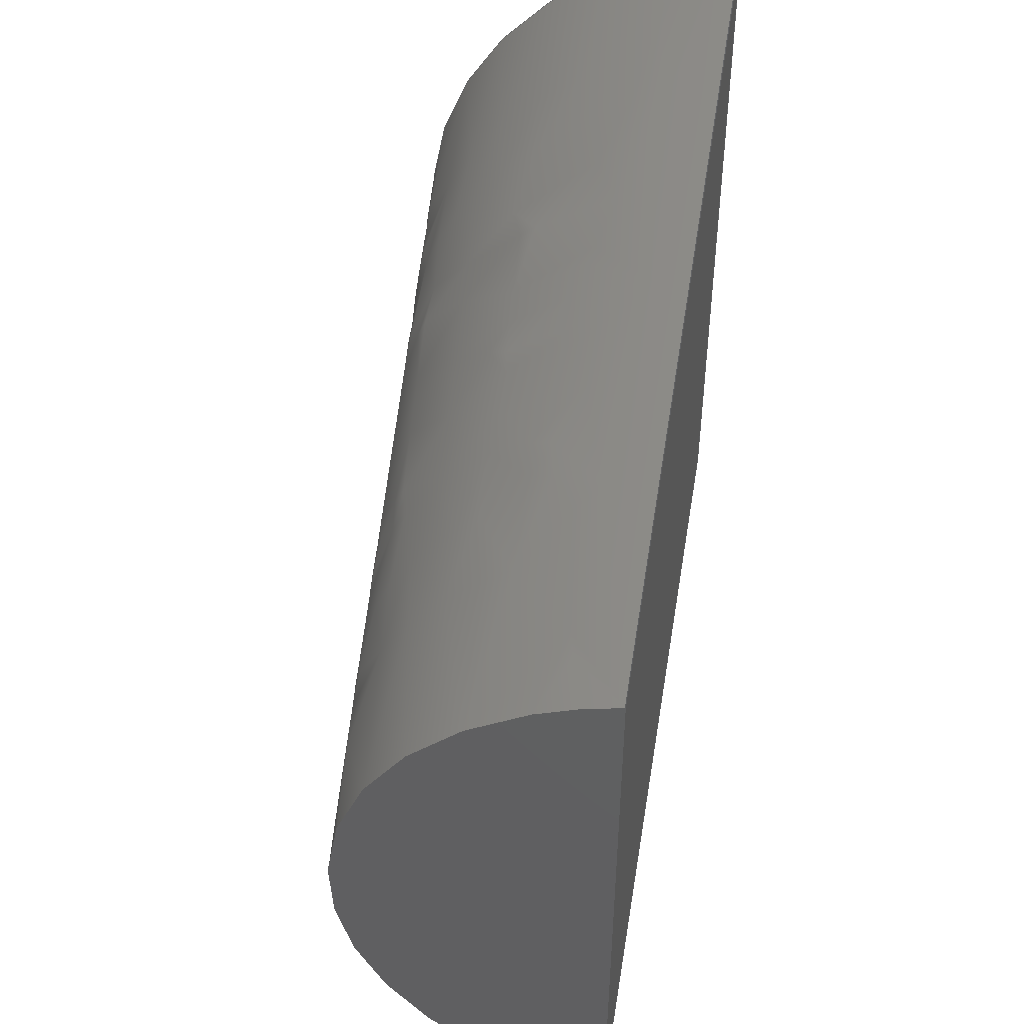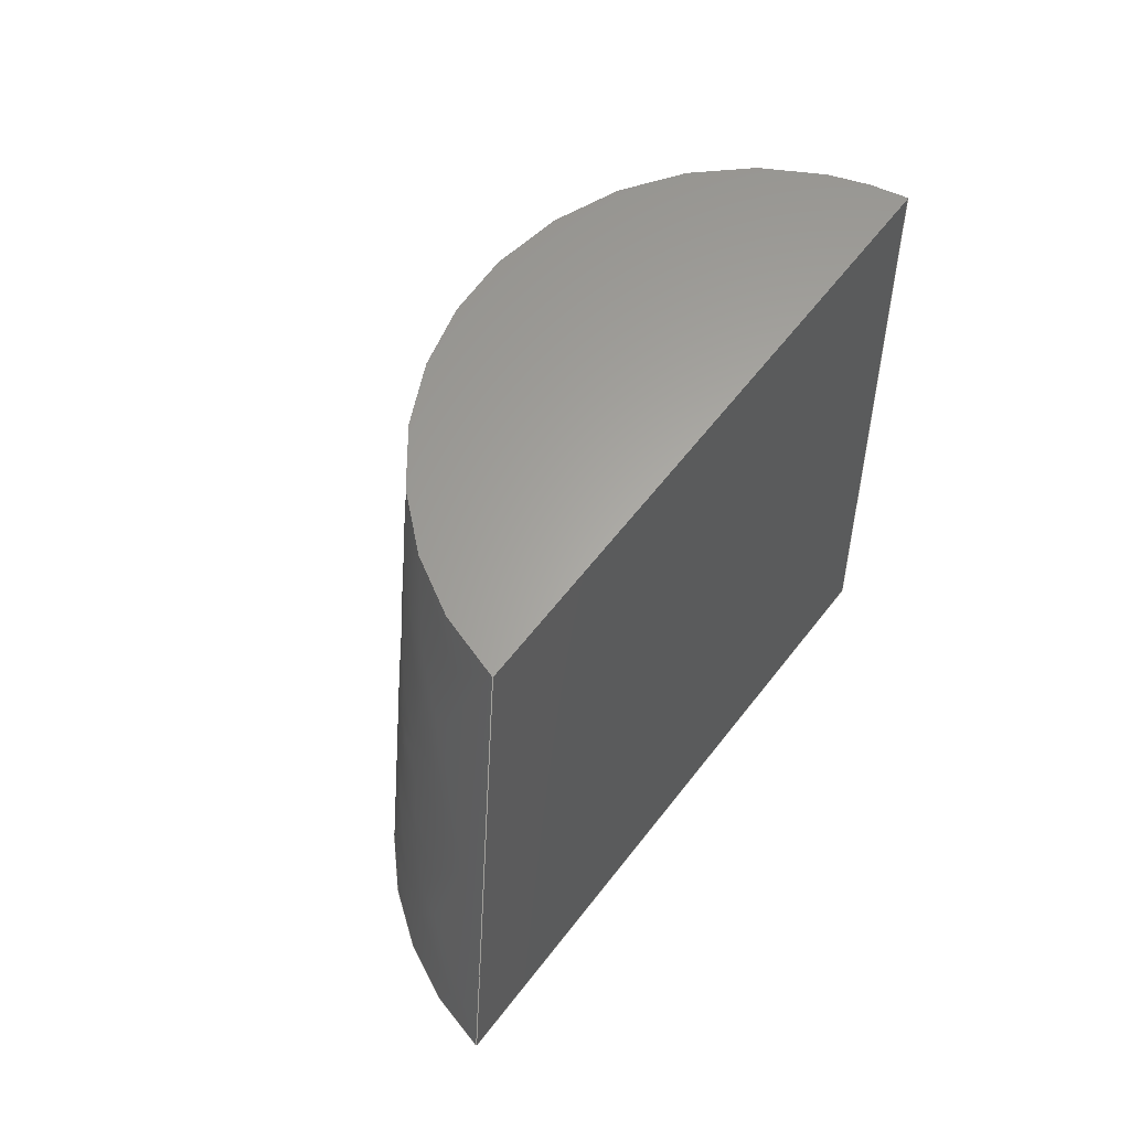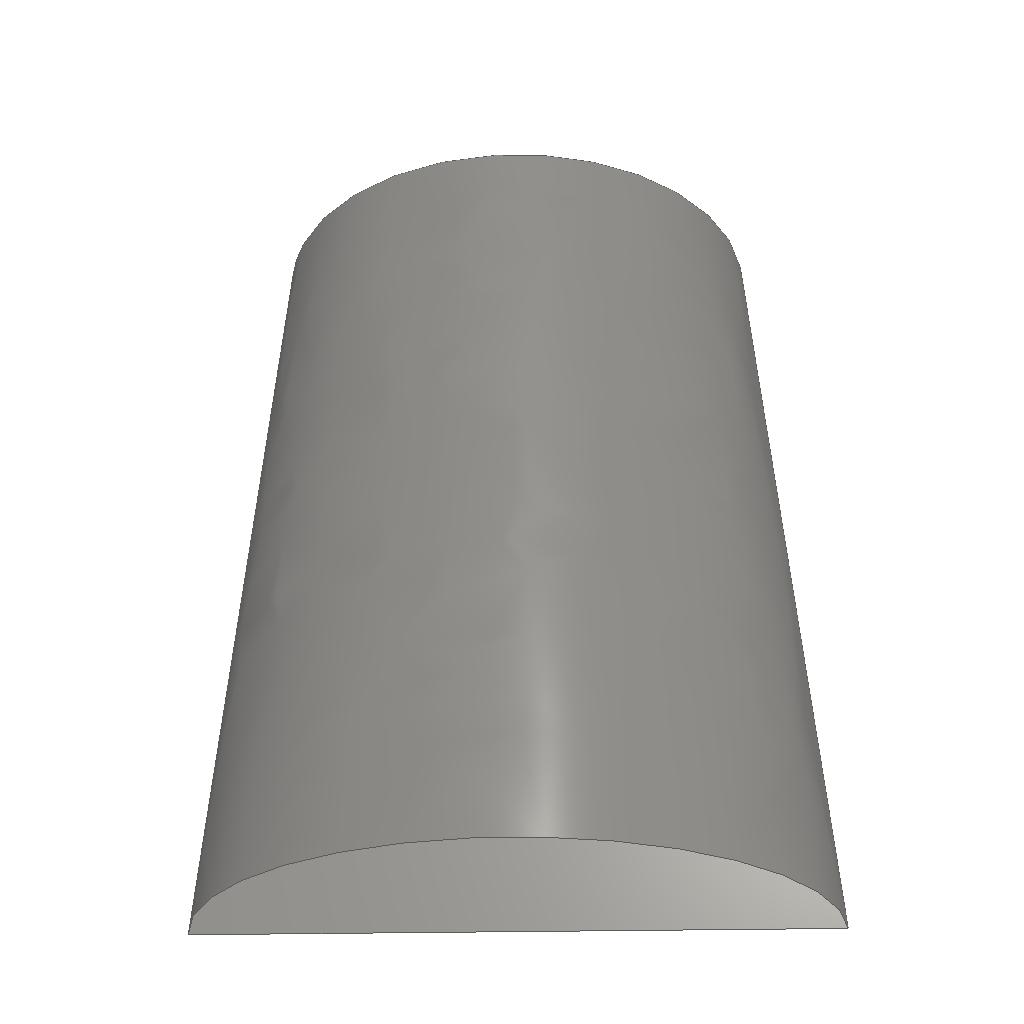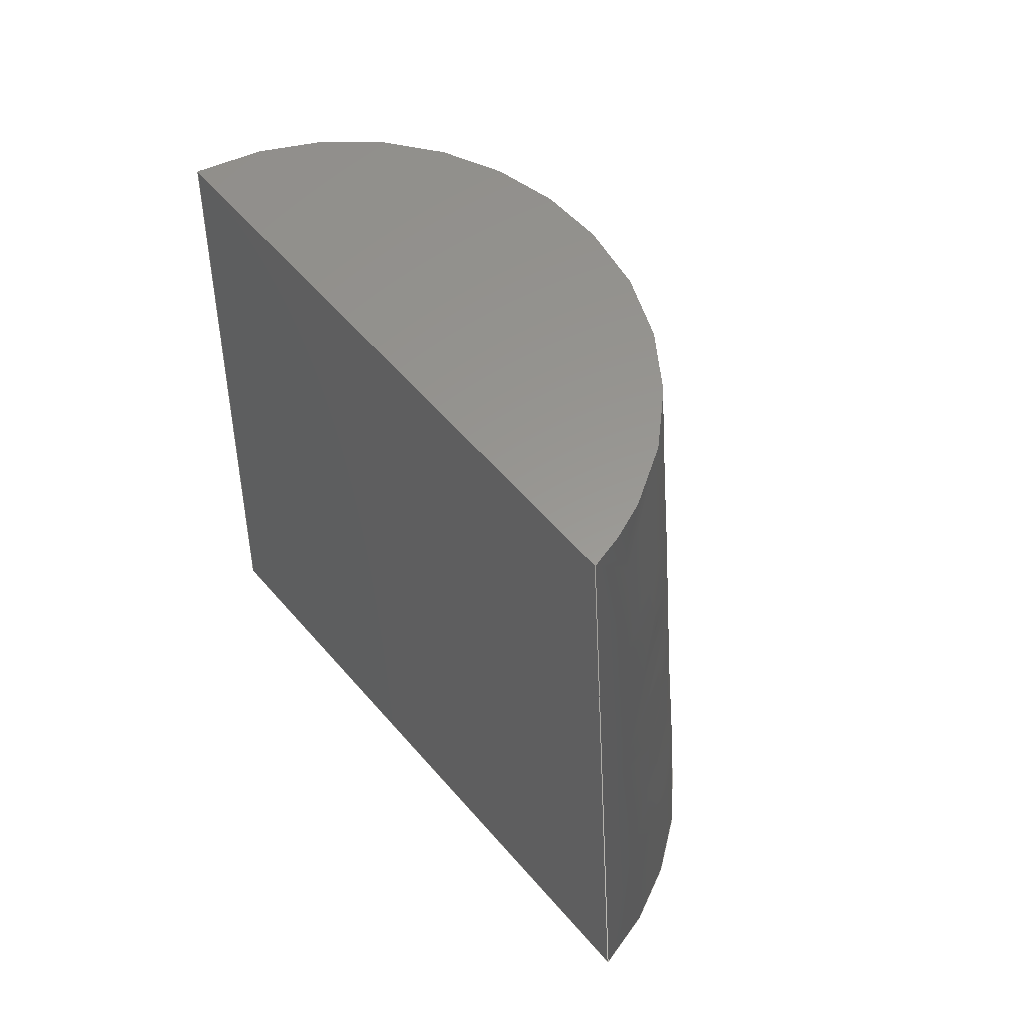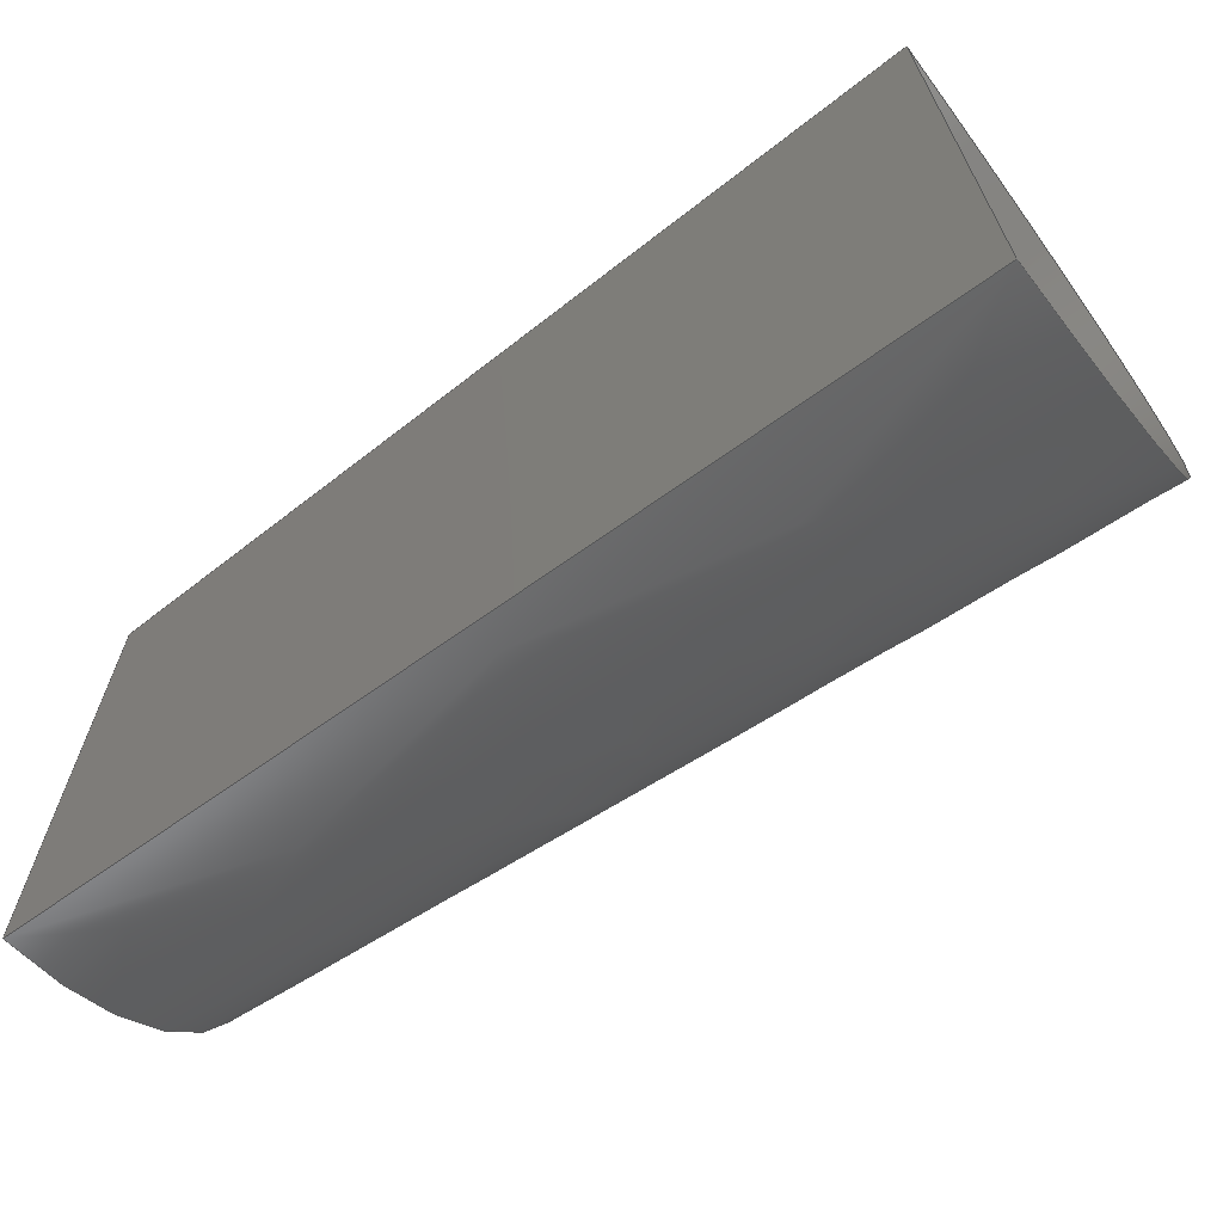
<metadata>
{"format":"step","ext":"step","renderer":"f3d","projection":"perspective","resolution":1024,"background":"white","views":[{"elev":48.1,"azim":9.0,"up":"+Y"},{"elev":62.7,"azim":37.8,"up":"+Z"},{"elev":-28.4,"azim":-88.1,"up":"+Z"},{"elev":58.6,"azim":139.5,"up":"+Z"},{"elev":-68.1,"azim":126.9,"up":"+Y"}]}
</metadata>
<code>
ISO-10303-21;
DATA;
#1 = CARTESIAN_POINT ( 'NONE',  ( -1.5, -7.971, 24 ) ) ;
#2 = DIRECTION ( 'NONE',  ( 0, -1, 0 ) ) ;
#3 = CC_DESIGN_PERSON_AND_ORGANIZATION_ASSIGNMENT ( #20, #136, ( #132 ) ) ;
#4 = CARTESIAN_POINT ( 'NONE',  ( -12.94, -5.819, 24 ) ) ;
#5 = CC_DESIGN_DATE_AND_TIME_ASSIGNMENT ( #96, #61, ( #68 ) ) ;
#6 = CC_DESIGN_APPROVAL ( #14, ( #118 ) ) ;
#7 = PERSON_AND_ORGANIZATION_ROLE ( 'design_owner' ) ;
#8 = APPROVAL_STATUS ( 'not_yet_approved' ) ;
#9 = MANIFOLD_SURFACE_SHAPE_REPRESENTATION ( 'whisker_chamber_right', ( #42, #155 ), #86 ) ;
#10 = EDGE_LOOP ( 'NONE', ( #40, #145, #128, #119 ) ) ;
#11 = ORIENTED_EDGE ( 'NONE', *, *, #122, .F. ) ;
#12 = AXIS2_PLACEMENT_3D ( 'NONE', #21, #33, #84 ) ;
#13 = VECTOR ( 'NONE', #152, 1000 ) ;
#14 = APPROVAL ( #8, 'UNSPECIFIED' ) ;
#15 = CC_DESIGN_APPROVAL ( #137, ( #132 ) ) ;
#16 = CARTESIAN_POINT ( 'NONE',  ( -12.94, 5.819, 24 ) ) ;
#17 = CARTESIAN_POINT ( 'NONE',  ( -16.54, 7.605, 0 ) ) ;
#18 = PERSON_AND_ORGANIZATION ( #121, #85 ) ;
#19 = EDGE_CURVE ( 'NONE', #131, #91, #167, .T. ) ;
#20 = PERSON_AND_ORGANIZATION ( #121, #85 ) ;
#21 = CARTESIAN_POINT ( 'NONE',  ( -3.253e-16, -7.459e-14, 0 ) ) ;
#22 = APPROVAL_STATUS ( 'not_yet_approved' ) ;
#23 =( NAMED_UNIT ( * ) PLANE_ANGLE_UNIT ( ) SI_UNIT ( $, .RADIAN. ) );
#24 = EDGE_CURVE ( 'NONE', #91, #146, #43, .T. ) ;
#25 = PLANE ( 'NONE',  #46 ) ;
#26 = AXIS2_PLACEMENT_3D ( 'NONE', #141, #52, #115 ) ;
#27 = APPROVAL_ROLE ( '' ) ;
#28 = DATE_AND_TIME ( #144, #150 ) ;
#29 = ADVANCED_FACE ( 'NONE', ( #69 ), #157, .F. ) ;
#30 = APPROVAL_PERSON_ORGANIZATION ( #149, #81, #70 ) ;
#31 = CARTESIAN_POINT ( 'NONE',  ( -12.94, -5.819, 24 ) ) ;
#32 = CARTESIAN_POINT ( 'NONE',  ( -1.5, -7.971, 24 ) ) ;
#33 = DIRECTION ( 'NONE',  ( -0, -0, 1 ) ) ;
#34 = PERSON_AND_ORGANIZATION_ROLE ( 'classification_officer' ) ;
#35 = PERSON_AND_ORGANIZATION ( #121, #85 ) ;
#36 = CALENDAR_DATE ( 2023, 17, 9 ) ;
#37 = DIRECTION ( 'NONE',  ( 0, 0, 1 ) ) ;
#38 = PLANE ( 'NONE',  #26 ) ;
#39 = DATE_TIME_ROLE ( 'creation_date' ) ;
#40 = ORIENTED_EDGE ( 'NONE', *, *, #114, .F. ) ;
#41 = ORIENTED_EDGE ( 'NONE', *, *, #19, .F. ) ;
#42 = SHELL_BASED_SURFACE_MODEL ( 'NONE', ( #101 ) );
#43 = LINE ( 'NONE', #82, #106 ) ;
#44 = CARTESIAN_POINT ( 'NONE',  ( -1.5, 7.971, 24 ) ) ;
#45 = LINE ( 'NONE', #87, #13 ) ;
#46 = AXIS2_PLACEMENT_3D ( 'NONE', #139, #125, #37 ) ;
#47 = EDGE_CURVE ( 'NONE', #77, #131, #123, .T. ) ;
#48 = APPROVAL_DATE_TIME ( #73, #81 ) ;
#49 = DIRECTION ( 'NONE',  ( 0, 0, 1 ) ) ;
#50 = CARTESIAN_POINT ( 'NONE',  ( -1.5, -9.887, 0 ) ) ;
#51 = VECTOR ( 'NONE', #67, 1000 ) ;
#52 = DIRECTION ( 'NONE',  ( 1.063e-14, 3.325e-30, 1 ) ) ;
#53 = APPROVAL_ROLE ( '' ) ;
#54 = CALENDAR_DATE ( 2023, 17, 9 ) ;
#55 = LOCAL_TIME ( 22, 51, 46, #64 ) ;
#56 = CC_DESIGN_SECURITY_CLASSIFICATION ( #68, ( #132 ) ) ;
#57 = PRODUCT ( 'whisker_chamber_right', 'whisker_chamber_right', '', ( #162 ) ) ;
#58 = CARTESIAN_POINT ( 'NONE',  ( -16.54, -7.605, 0 ) ) ;
#59 = LINE ( 'NONE', #98, #135 ) ;
#60 = LOCAL_TIME ( 22, 51, 46, #147 ) ;
#61 = DATE_TIME_ROLE ( 'classification_date' ) ;
#62 =( NAMED_UNIT ( * ) SI_UNIT ( $, .STERADIAN. ) SOLID_ANGLE_UNIT ( ) );
#63 = APPROVAL_DATE_TIME ( #153, #14 ) ;
#64 = COORDINATED_UNIVERSAL_TIME_OFFSET ( 9, 0, .AHEAD. ) ;
#65 = ORIENTED_EDGE ( 'NONE', *, *, #47, .T. ) ;
#66 = LOCAL_TIME ( 22, 51, 46, #142 ) ;
#67 = DIRECTION ( 'NONE',  ( 0, 0.07956, -0.9968 ) ) ;
#68 = SECURITY_CLASSIFICATION ( '', '', #99 ) ;
#69 = FACE_OUTER_BOUND ( 'NONE', #143, .T. ) ;
#70 = APPROVAL_ROLE ( '' ) ;
#71 = DIRECTION ( 'NONE',  ( 1, 0, 0 ) ) ;
#72 =( LENGTH_UNIT ( ) NAMED_UNIT ( * ) SI_UNIT ( .MILLI., .METRE. ) );
#73 = DATE_AND_TIME ( #83, #60 ) ;
#74 = CARTESIAN_POINT ( 'NONE',  ( -1.5, 7.971, 24 ) ) ;
#75 = PRODUCT_RELATED_PRODUCT_CATEGORY ( 'detail', '', ( #57 ) ) ;
#76 = APPROVAL_DATE_TIME ( #28, #137 ) ;
#77 = VERTEX_POINT ( 'NONE', #1 ) ;
#78 = APPLICATION_CONTEXT ( 'configuration controlled 3d designs of mechanical parts and assemblies' ) ;
#79 = CARTESIAN_POINT ( 'NONE',  ( -1.5, 9.887, 0 ) ) ;
#80 = CARTESIAN_POINT ( 'NONE',  ( -12.94, 5.819, 24 ) ) ;
#81 = APPROVAL ( #22, 'UNSPECIFIED' ) ;
#82 = CARTESIAN_POINT ( 'NONE',  ( -1.5, 0, 0 ) ) ;
#83 = CALENDAR_DATE ( 2023, 17, 9 ) ;
#84 = DIRECTION ( 'NONE',  ( -0.15, -0.9887, 0 ) ) ;
#85 = ORGANIZATION ( 'UNSPECIFIED', 'UNSPECIFIED', '' ) ;
#86 =( GEOMETRIC_REPRESENTATION_CONTEXT ( 3 ) GLOBAL_UNCERTAINTY_ASSIGNED_CONTEXT ( ( #127 ) ) GLOBAL_UNIT_ASSIGNED_CONTEXT ( ( #72, #23, #62 ) ) REPRESENTATION_CONTEXT ( 'NONE', 'WORKASPACE' ) );
#87 = CARTESIAN_POINT ( 'NONE',  ( -1.5, -1.608e-16, 24 ) ) ;
#88 = CARTESIAN_POINT ( 'NONE',  ( 0, 0, 0 ) ) ;
#89 = DESIGN_CONTEXT ( 'detailed design', #129, 'design' ) ;
#90 = PERSON_AND_ORGANIZATION_ROLE ( 'creator' ) ;
#91 = VERTEX_POINT ( 'NONE', #148 ) ;
#92 = PERSON_AND_ORGANIZATION ( #121, #85 ) ;
#93 = ORIENTED_EDGE ( 'NONE', *, *, #47, .F. ) ;
#94 = CC_DESIGN_DATE_AND_TIME_ASSIGNMENT ( #154, #39, ( #118 ) ) ;
#95 = CARTESIAN_POINT ( 'NONE',  ( -1.5, -7.971, 24 ) ) ;
#96 = DATE_AND_TIME ( #36, #120 ) ;
#97 = FACE_OUTER_BOUND ( 'NONE', #10, .T. ) ;
#98 = CARTESIAN_POINT ( 'NONE',  ( -1.5, -7.971, 24 ) ) ;
#99 = SECURITY_CLASSIFICATION_LEVEL ( 'unclassified' ) ;
#100 = APPLICATION_PROTOCOL_DEFINITION ( 'international standard', 'config_control_design', 1994, #78 ) ;
#101 = OPEN_SHELL ( 'NONE', ( #108, #163, #29 ) ) ;
#102 = DIRECTION ( 'NONE',  ( 0, -0.07956, -0.9968 ) ) ;
#103 = CC_DESIGN_PERSON_AND_ORGANIZATION_ASSIGNMENT ( #18, #160, ( #132 ) ) ;
#104 = CALENDAR_DATE ( 2023, 17, 9 ) ;
#105 = COORDINATED_UNIVERSAL_TIME_OFFSET ( 9, 0, .AHEAD. ) ;
#106 = VECTOR ( 'NONE', #2, 1000 ) ;
#107 = APPROVAL_STATUS ( 'not_yet_approved' ) ;
#108 = ADVANCED_FACE ( 'NONE', ( #151 ), #38, .F. ) ;
#109 = APPROVAL_PERSON_ORGANIZATION ( #92, #137, #27 ) ;
#110 = CC_DESIGN_APPROVAL ( #81, ( #68 ) ) ;
#111 = CARTESIAN_POINT ( 'NONE',  ( -1.5, 7.971, 24 ) ) ;
#112 = CARTESIAN_POINT ( 'NONE',  ( -1.5, -9.887, 0 ) ) ;
#113 = CARTESIAN_POINT ( 'NONE',  ( -1.5, 7.971, 24 ) ) ;
#114 = EDGE_CURVE ( 'NONE', #77, #146, #59, .T. ) ;
#115 = DIRECTION ( 'NONE',  ( -3.128e-16, 1, 0 ) ) ;
#116 = PERSON_AND_ORGANIZATION ( #121, #85 ) ;
#117 = EDGE_LOOP ( 'NONE', ( #65, #166 ) ) ;
#118 = PRODUCT_DEFINITION ( 'UNKNOWN', '', #132, #89 ) ;
#119 = ORIENTED_EDGE ( 'NONE', *, *, #24, .T. ) ;
#120 = LOCAL_TIME ( 22, 51, 46, #140 ) ;
#121 = PERSON ( 'UNSPECIFIED', 'UNSPECIFIED', 'UNSPECIFIED', ('UNSPECIFIED'), ('UNSPECIFIED'), ('UNSPECIFIED') ) ;
#122 = EDGE_CURVE ( 'NONE', #91, #146, #165, .T. ) ;
#123 =( BOUNDED_CURVE ( )  B_SPLINE_CURVE ( 3, ( #32, #31, #16, #74 ),
 .UNSPECIFIED., .F., .T. ) 
 B_SPLINE_CURVE_WITH_KNOTS ( ( 4, 4 ),
 ( 1.735e-18, 0.02235 ),
 .UNSPECIFIED. ) 
 CURVE ( )  GEOMETRIC_REPRESENTATION_ITEM ( )  RATIONAL_B_SPLINE_CURVE ( ( 1, 0.4566, 0.4566, 1 ) ) 
 REPRESENTATION_ITEM ( '' )  );
#124 = APPROVAL_PERSON_ORGANIZATION ( #130, #14, #53 ) ;
#125 = DIRECTION ( 'NONE',  ( -1, -0, 0 ) ) ;
#126 = CC_DESIGN_PERSON_AND_ORGANIZATION_ASSIGNMENT ( #116, #90, ( #118 ) ) ;
#127 = UNCERTAINTY_MEASURE_WITH_UNIT (LENGTH_MEASURE( 1e-05 ), #72, 'distance_accuracy_value', 'NONE');
#128 = ORIENTED_EDGE ( 'NONE', *, *, #19, .T. ) ;
#129 = APPLICATION_CONTEXT ( 'configuration controlled 3d designs of mechanical parts and assemblies' ) ;
#130 = PERSON_AND_ORGANIZATION ( #121, #85 ) ;
#131 = VERTEX_POINT ( 'NONE', #113 ) ;
#132 = PRODUCT_DEFINITION_FORMATION_WITH_SPECIFIED_SOURCE ( 'ANY', '', #57, .NOT_KNOWN. ) ;
#133 = ORIENTED_EDGE ( 'NONE', *, *, #114, .T. ) ;
#134 = CC_DESIGN_PERSON_AND_ORGANIZATION_ASSIGNMENT ( #161, #34, ( #68 ) ) ;
#135 = VECTOR ( 'NONE', #102, 1000 ) ;
#136 = PERSON_AND_ORGANIZATION_ROLE ( 'design_supplier' ) ;
#137 = APPROVAL ( #107, 'UNSPECIFIED' ) ;
#138 = SHAPE_DEFINITION_REPRESENTATION ( #159, #9 ) ;
#139 = CARTESIAN_POINT ( 'NONE',  ( -1.5, 0, 0 ) ) ;
#140 = COORDINATED_UNIVERSAL_TIME_OFFSET ( 9, 0, .AHEAD. ) ;
#141 = CARTESIAN_POINT ( 'NONE',  ( -1.5, -7.971, 24 ) ) ;
#142 = COORDINATED_UNIVERSAL_TIME_OFFSET ( 9, 0, .AHEAD. ) ;
#143 = EDGE_LOOP ( 'NONE', ( #93, #133, #11, #41 ) ) ;
#144 = CALENDAR_DATE ( 2023, 17, 9 ) ;
#145 = ORIENTED_EDGE ( 'NONE', *, *, #158, .F. ) ;
#146 = VERTEX_POINT ( 'NONE', #50 ) ;
#147 = COORDINATED_UNIVERSAL_TIME_OFFSET ( 9, 0, .AHEAD. ) ;
#148 = CARTESIAN_POINT ( 'NONE',  ( -1.5, 9.887, -3.469e-15 ) ) ;
#149 = PERSON_AND_ORGANIZATION ( #121, #85 ) ;
#150 = LOCAL_TIME ( 22, 51, 46, #105 ) ;
#151 = FACE_OUTER_BOUND ( 'NONE', #117, .T. ) ;
#152 = DIRECTION ( 'NONE',  ( -0, -1, -0 ) ) ;
#153 = DATE_AND_TIME ( #104, #55 ) ;
#154 = DATE_AND_TIME ( #54, #66 ) ;
#155 = AXIS2_PLACEMENT_3D ( 'NONE', #88, #49, #71 ) ;
#156 = CC_DESIGN_PERSON_AND_ORGANIZATION_ASSIGNMENT ( #35, #7, ( #57 ) ) ;
#157 =( BOUNDED_SURFACE ( )  B_SPLINE_SURFACE ( 3, 1, ( 
 ( #95, #112 ),
 ( #4, #58 ),
 ( #80, #17 ),
 ( #44, #79 ) ),
 .UNSPECIFIED., .F., .F., .F. ) 
 B_SPLINE_SURFACE_WITH_KNOTS ( ( 4, 4 ),
 ( 2, 2 ),
 ( 0, 1 ),
 ( 0, 1 ),
 .UNSPECIFIED. ) 
 GEOMETRIC_REPRESENTATION_ITEM ( )  RATIONAL_B_SPLINE_SURFACE ( (
 ( 1, 1),
 ( 0.4566, 0.4333),
 ( 0.4566, 0.4333),
 ( 1, 1) ) ) 
 REPRESENTATION_ITEM ( '' )  SURFACE ( )  );
#158 = EDGE_CURVE ( 'NONE', #131, #77, #45, .T. ) ;
#159 = PRODUCT_DEFINITION_SHAPE ( 'NONE', 'NONE',  #118 ) ;
#160 = PERSON_AND_ORGANIZATION_ROLE ( 'creator' ) ;
#161 = PERSON_AND_ORGANIZATION ( #121, #85 ) ;
#162 = MECHANICAL_CONTEXT ( 'NONE', #78, 'mechanical' ) ;
#163 = ADVANCED_FACE ( 'NONE', ( #97 ), #25, .T. ) ;
#164 = APPLICATION_PROTOCOL_DEFINITION ( 'international standard', 'config_control_design', 1994, #129 ) ;
#165 = CIRCLE ( 'NONE', #12, 10 ) ;
#166 = ORIENTED_EDGE ( 'NONE', *, *, #158, .T. ) ;
#167 = LINE ( 'NONE', #111, #51 ) ;
ENDSEC;
END-ISO-10303-21;

</code>
